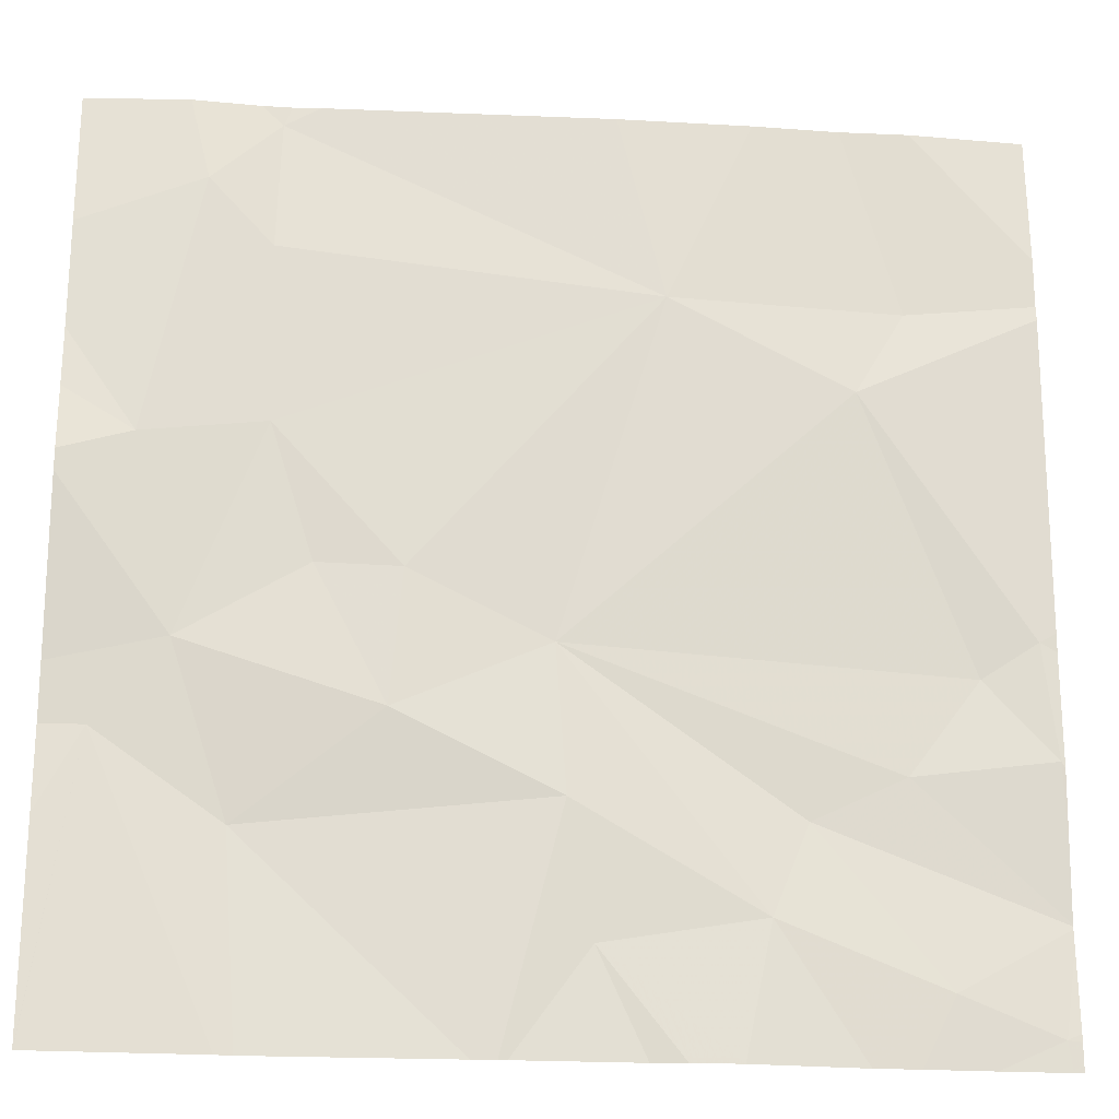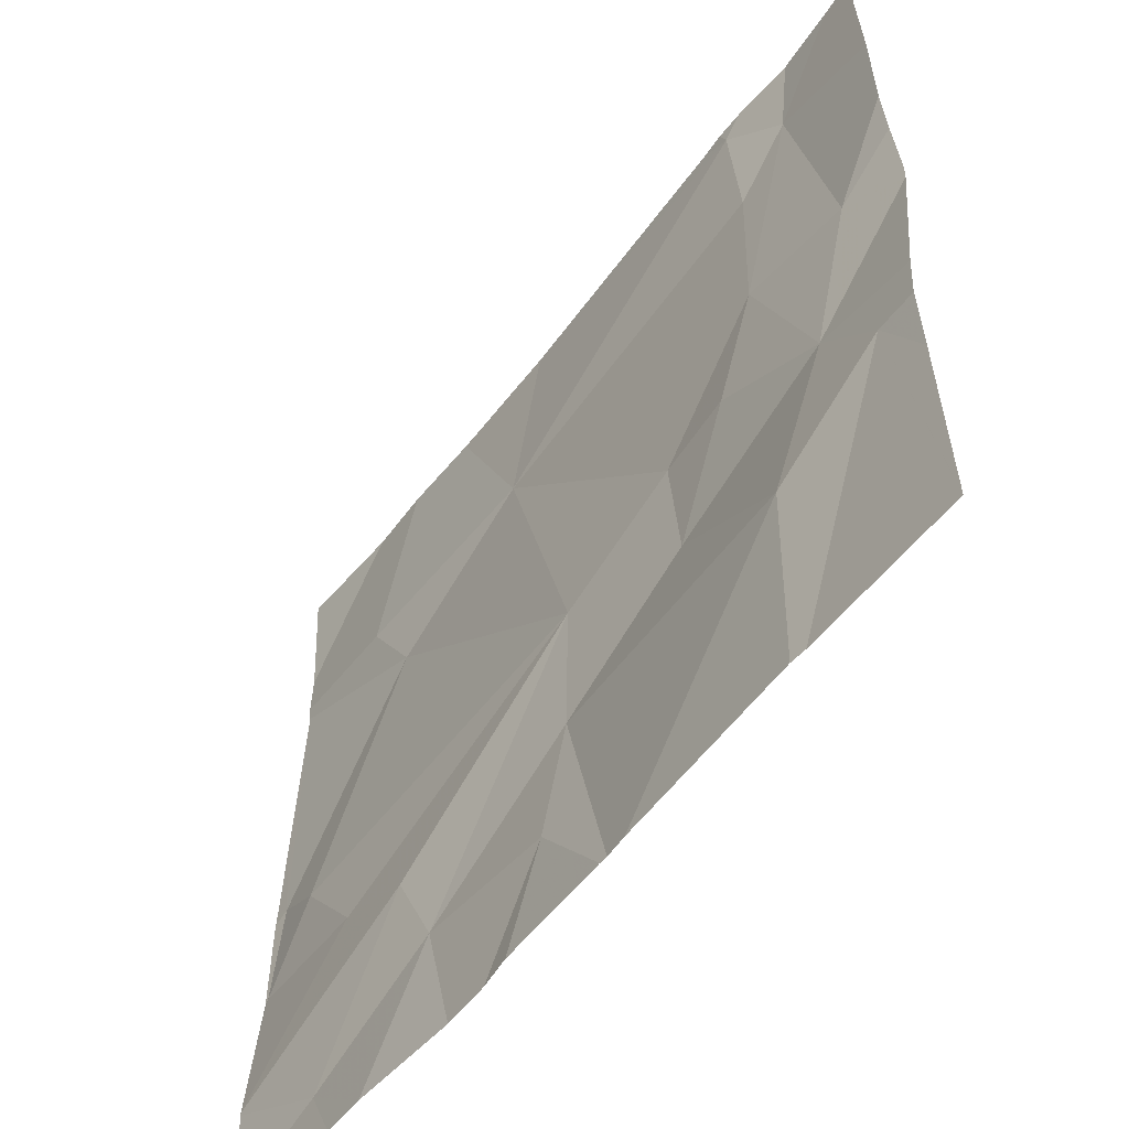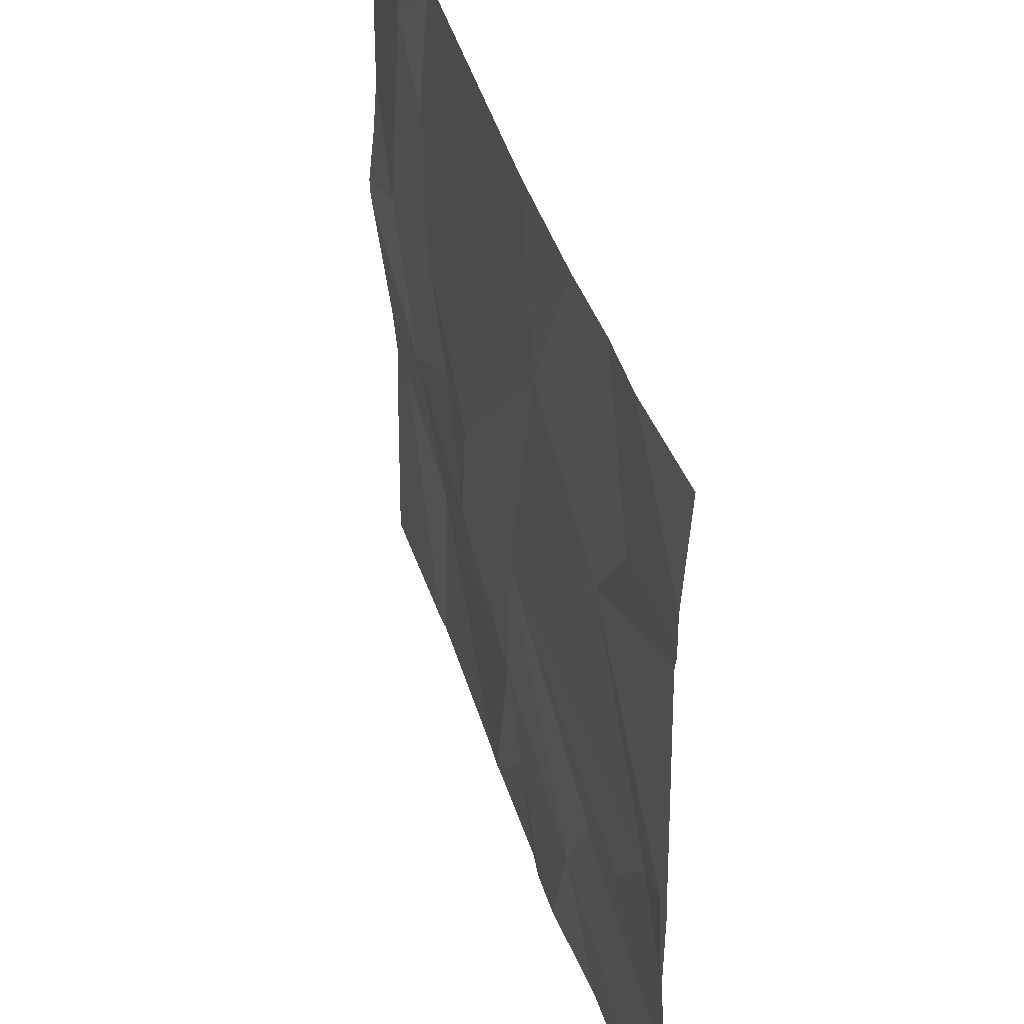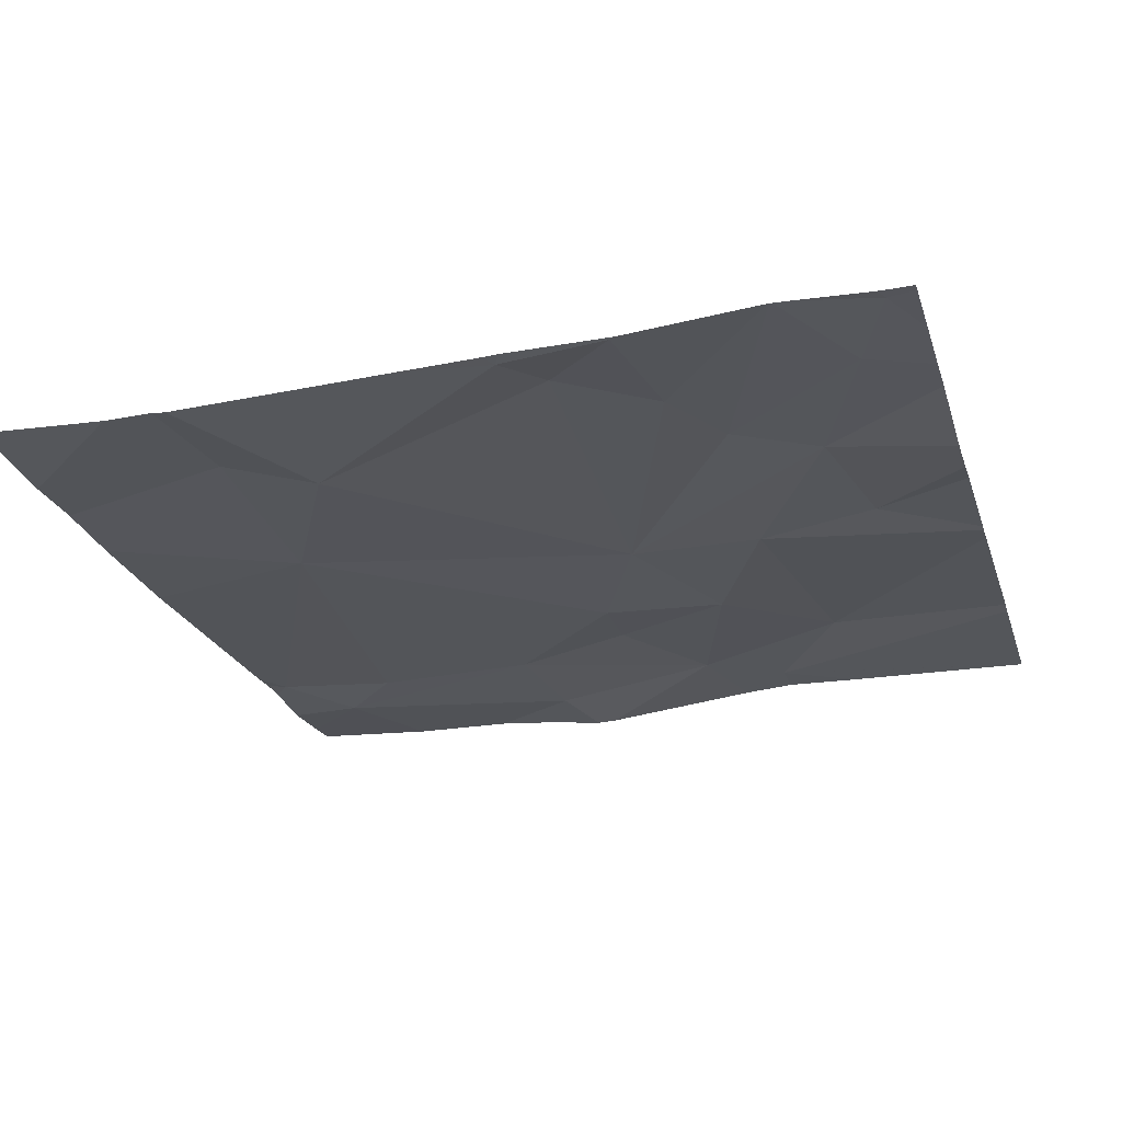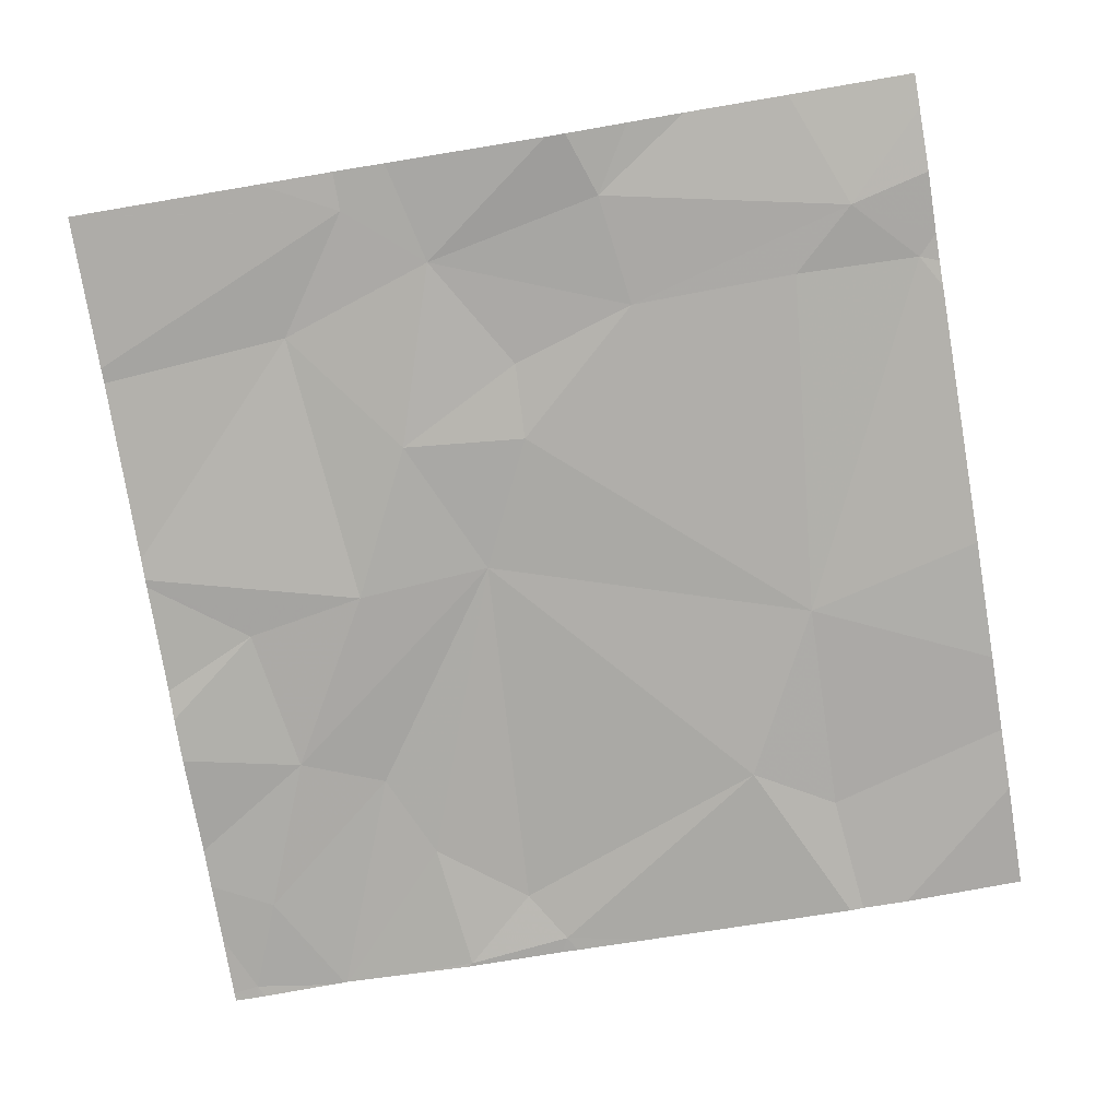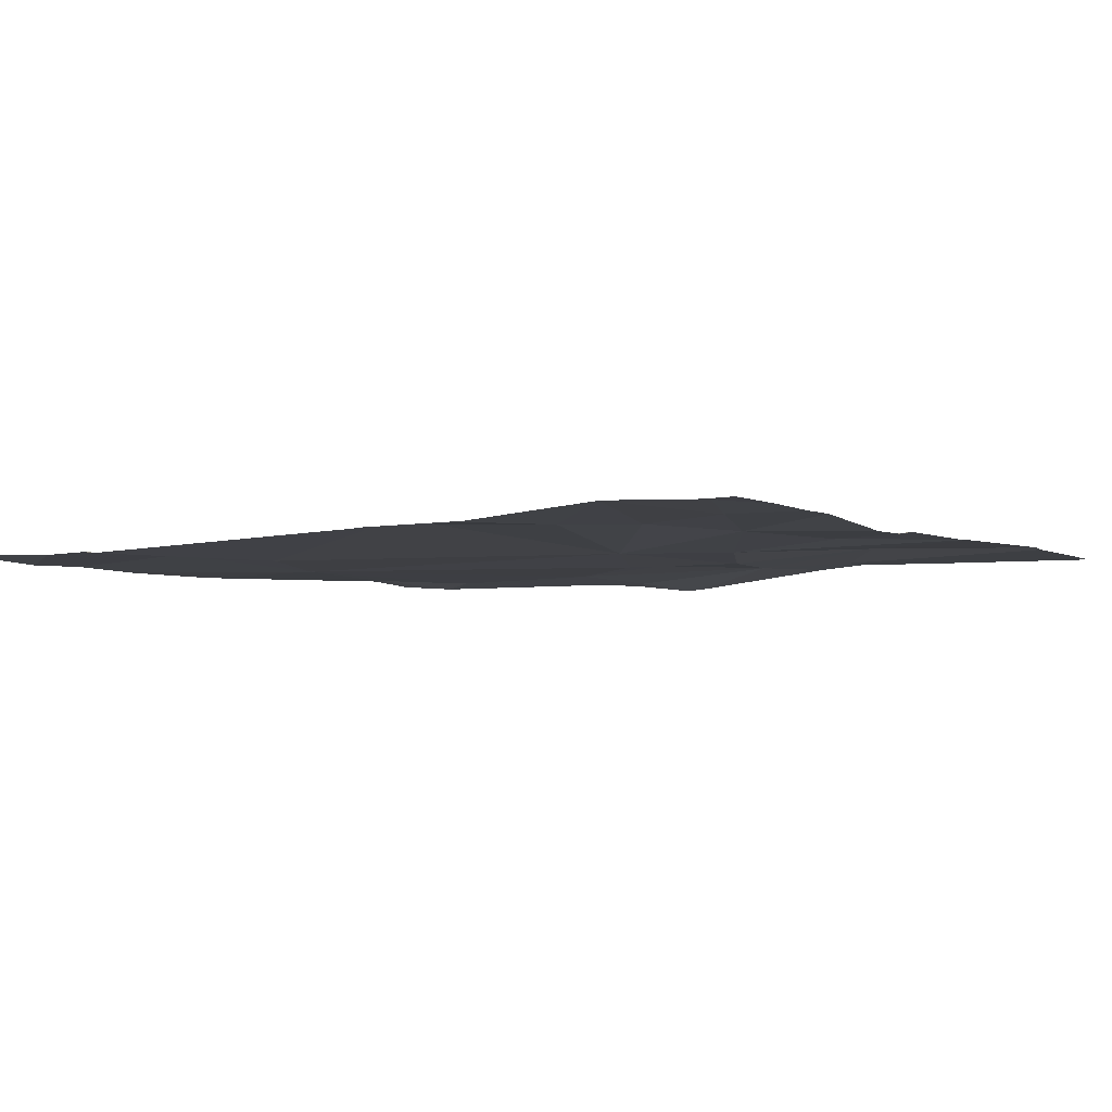
<metadata>
{"format":"obj","ext":"obj","renderer":"f3d","projection":"perspective","resolution":1024,"background":"white","views":[{"elev":-21.7,"azim":173.2,"up":"+Y"},{"elev":-56.1,"azim":52.0,"up":"+Y"},{"elev":45.0,"azim":-108.6,"up":"+Y"},{"elev":-25.5,"azim":-73.8,"up":"+Z"},{"elev":-76.4,"azim":99.5,"up":"+Z"},{"elev":-4.7,"azim":-58.3,"up":"+Z"}]}
</metadata>
<code>
v -123.8 246.8 483.2
v -123.8 247 483.2
v -124.1 246 483.3
v -124.2 247.5 483.2
v -124.1 247.5 483.2
v -124.2 247.5 483.2
v -124 247.5 483.2
v -124.8 247.5 483.2
v -125 245.6 483.2
v -125.1 245.9 483.2
v -125.6 245.6 483.2
v -125.3 246.9 483.2
v -124.7 246.4 483.2
v -125.5 246.3 483.2
v -123.8 246.2 483.3
v -124 246.4 483.2
v -124.6 245.6 483.2
v -124.4 246.5 483.2
v -124.9 247.1 483.2
v -124.2 246.5 483.2
v -124.4 246.2 483.2
v -125.4 246.1 483.2
v -125.6 246.4 483.2
v -124.1 245.6 483.2
v -125.2 246 483.2
v -123.8 246.7 483.2
v -125.7 246.2 483.2
v -123.8 246.7 483.2
v -124.7 246.1 483.2
v -125.3 247.5 483.2
v -124.8 245.8 483.2
v -123.8 246 483.2
v -125.4 245.7 483.2
v -123.9 246.8 483.2
v -125.5 245.6 483.2
v -124.2 246.8 483.2
v -125.4 247.1 483.2
v -123.8 246.2 483.3
v -124.2 247.2 483.2
v -124 247.3 483.2
v -125.3 245.6 483.2
v -124.2 247.4 483.2
v -124.6 245.6 483.2
v -123.8 246.3 483.2
v -125.1 247.5 483.2
v -123.8 247.5 483.2
v -125.7 245.7 483.2
v -125.7 245.8 483.2
v -125.7 245.9 483.2
v -125.7 245.9 483.2
v -125.7 246.2 483.2
v -125.7 246 483.2
v -125.7 245.6 483.2
v -125.7 246.4 483.2
v -125.7 246.4 483.2
v -125.7 246.2 483.2
v -125.7 245.9 483.2
v -125.7 247.2 483.2
v -125.7 247.1 483.2
v -125.7 247.1 483.2
v -125.7 246.6 483.2
v -123.8 247.2 483.2
v -124.9 245.6 483.2
v -124.9 245.6 483.2
v -123.8 245.6 483.2
v -124.1 245.6 483.2
v -124.6 245.6 483.2
v -125.4 245.6 483.2
v -125.6 245.6 483.2
v -125.7 245.6 483.2
v -123.8 245.6 483.2
v -123.8 247.5 483.2
v -125.4 247.5 483.2
v -125.7 247.5 483.2
f 74 58 73
f 73 58 30
f 13 12 14
f 44 15 38
f 13 18 19
f 20 18 21
f 16 20 21
f 14 22 13
f 12 23 14
f 64 31 63
f 13 21 18
f 22 25 13
f 22 14 27
f 25 22 49
f 66 15 24
f 16 3 15
f 17 29 43
f 49 27 52
f 14 23 27
f 29 21 13
f 13 25 10
f 3 16 21
f 72 40 46
f 29 3 21
f 65 32 15
f 31 10 9
f 27 23 54
f 7 40 72
f 43 31 67
f 15 3 24
f 63 31 9
f 48 33 57
f 31 29 10
f 33 11 35
f 33 25 50
f 41 33 68
f 10 25 33
f 29 13 10
f 18 20 36
f 13 19 12
f 58 37 30
f 19 36 39
f 40 34 2
f 43 29 31
f 40 39 36
f 23 12 60
f 19 18 36
f 16 36 20
f 16 34 36
f 12 37 59
f 36 34 40
f 39 42 19
f 34 16 28
f 30 19 45
f 19 37 12
f 40 62 46
f 6 42 4
f 42 39 40
f 8 42 6
f 5 40 7
f 5 42 40
f 35 11 69
f 69 53 70
f 47 11 48
f 62 40 2
f 2 34 1
f 48 11 33
f 41 10 33
f 49 22 27
f 50 25 49
f 26 34 28
f 51 27 56
f 52 27 51
f 4 42 5
f 53 11 47
f 1 34 26
f 54 23 55
f 9 10 41
f 65 15 71
f 55 23 61
f 56 27 54
f 17 3 29
f 8 19 42
f 57 33 50
f 28 16 44
f 59 37 58
f 38 15 32
f 60 12 59
f 61 23 60
f 24 3 17
f 44 16 15
f 67 31 64
f 68 33 35
f 45 19 8
f 69 11 53
f 30 37 19
f 71 15 66

</code>
